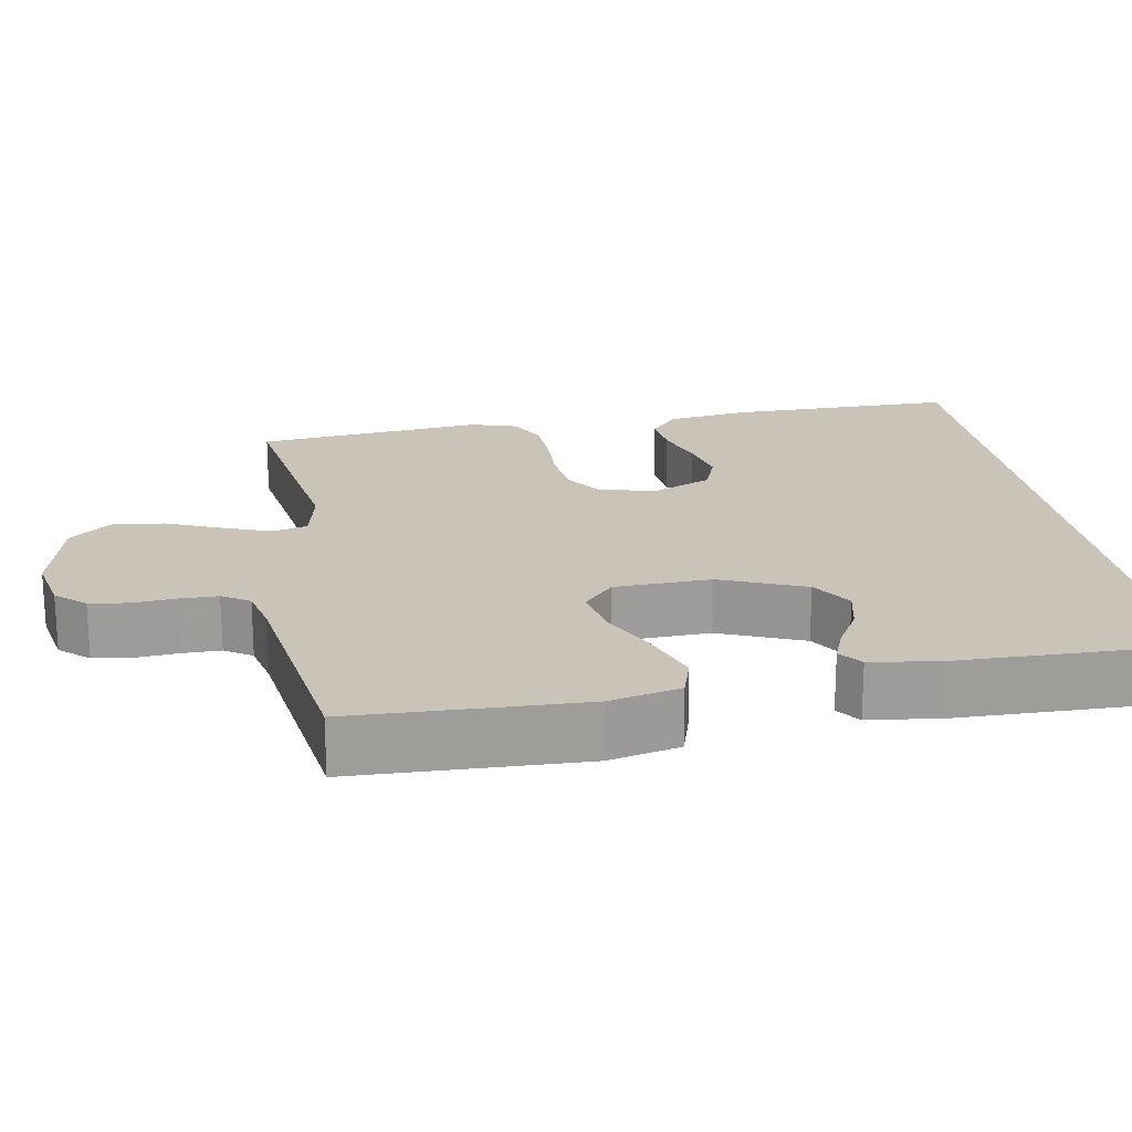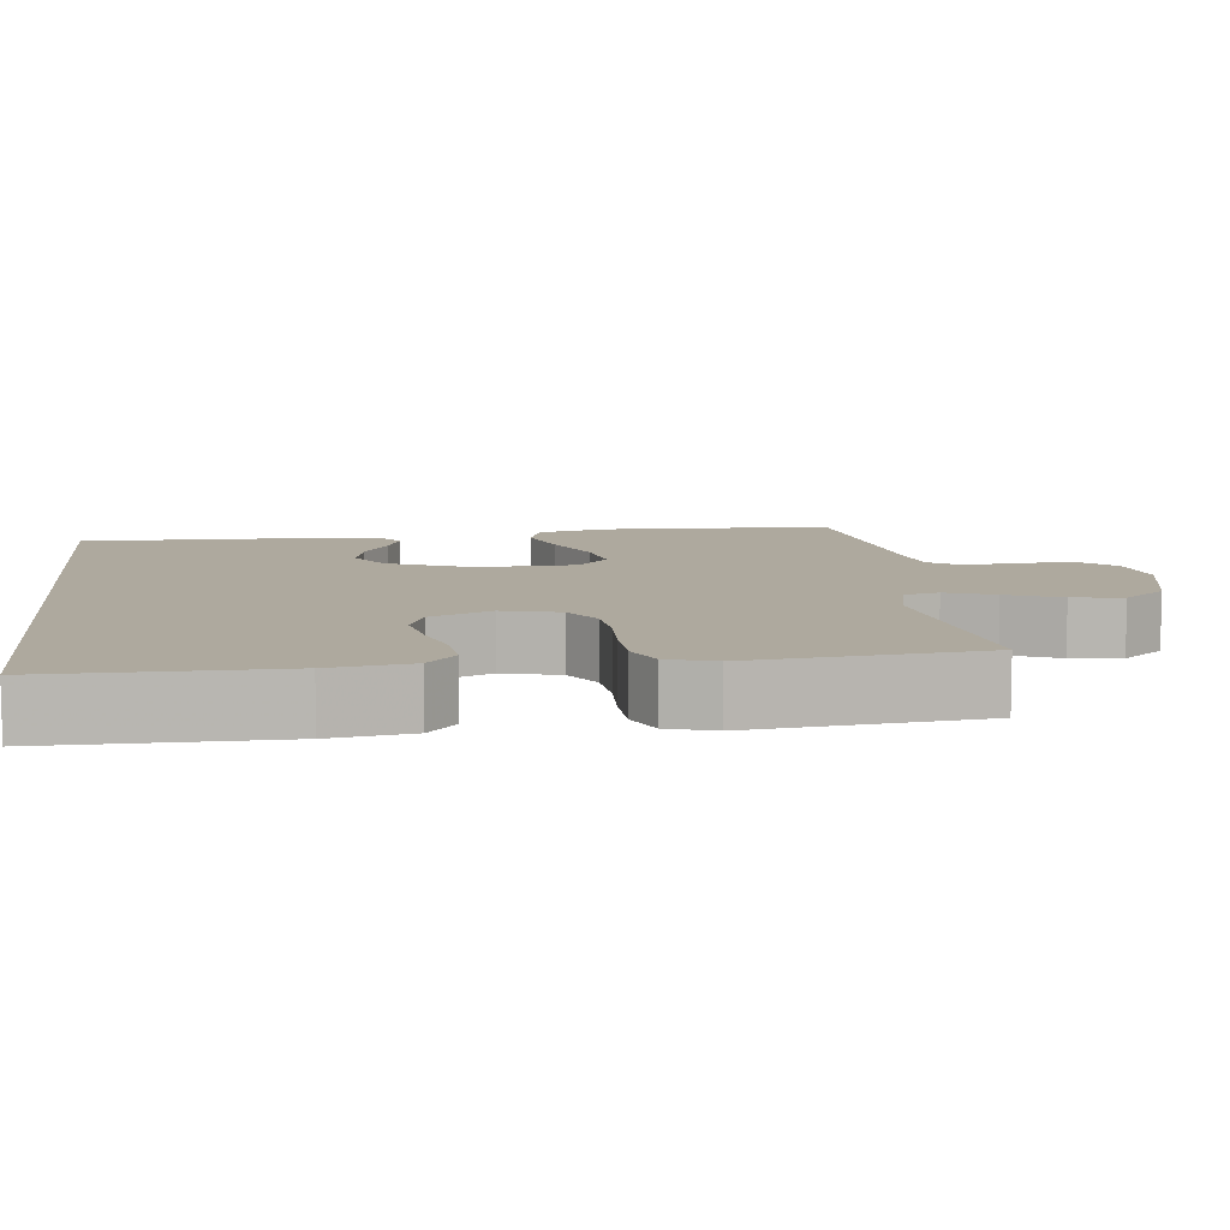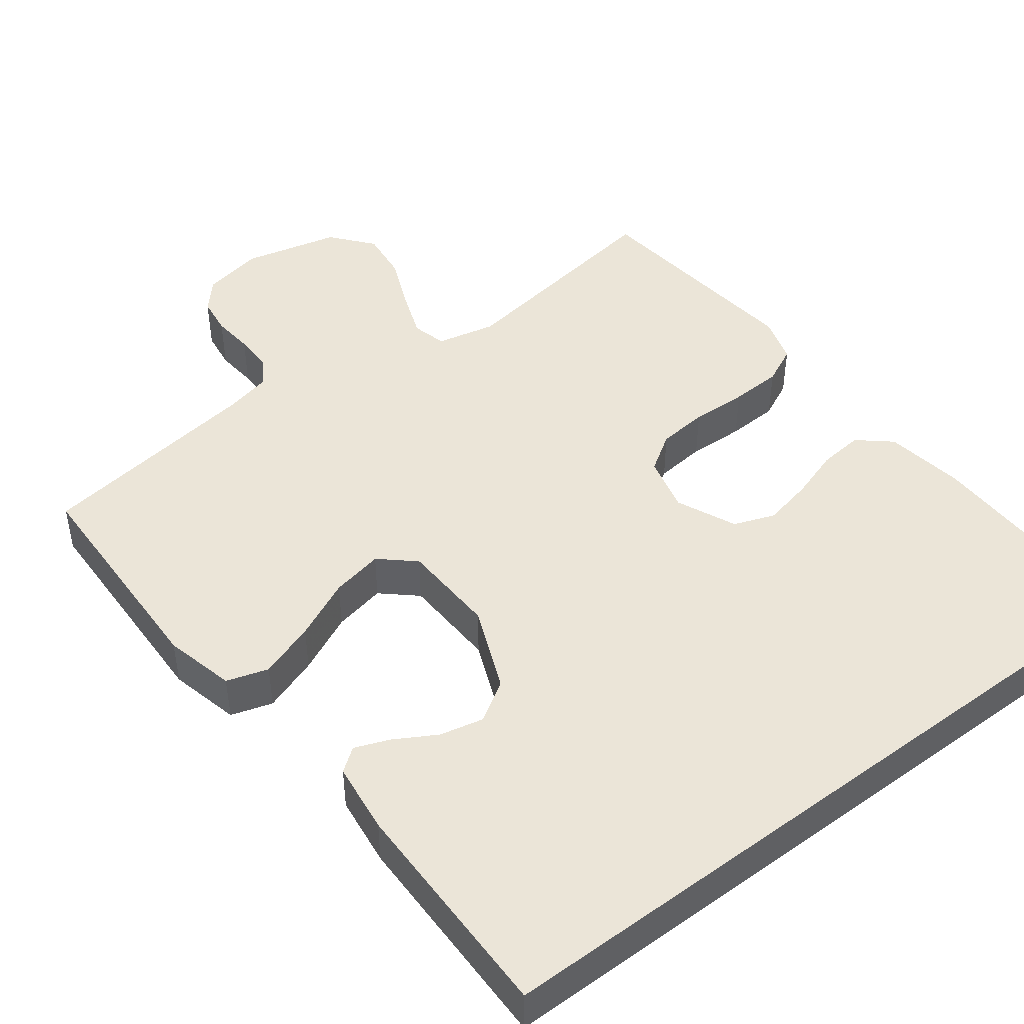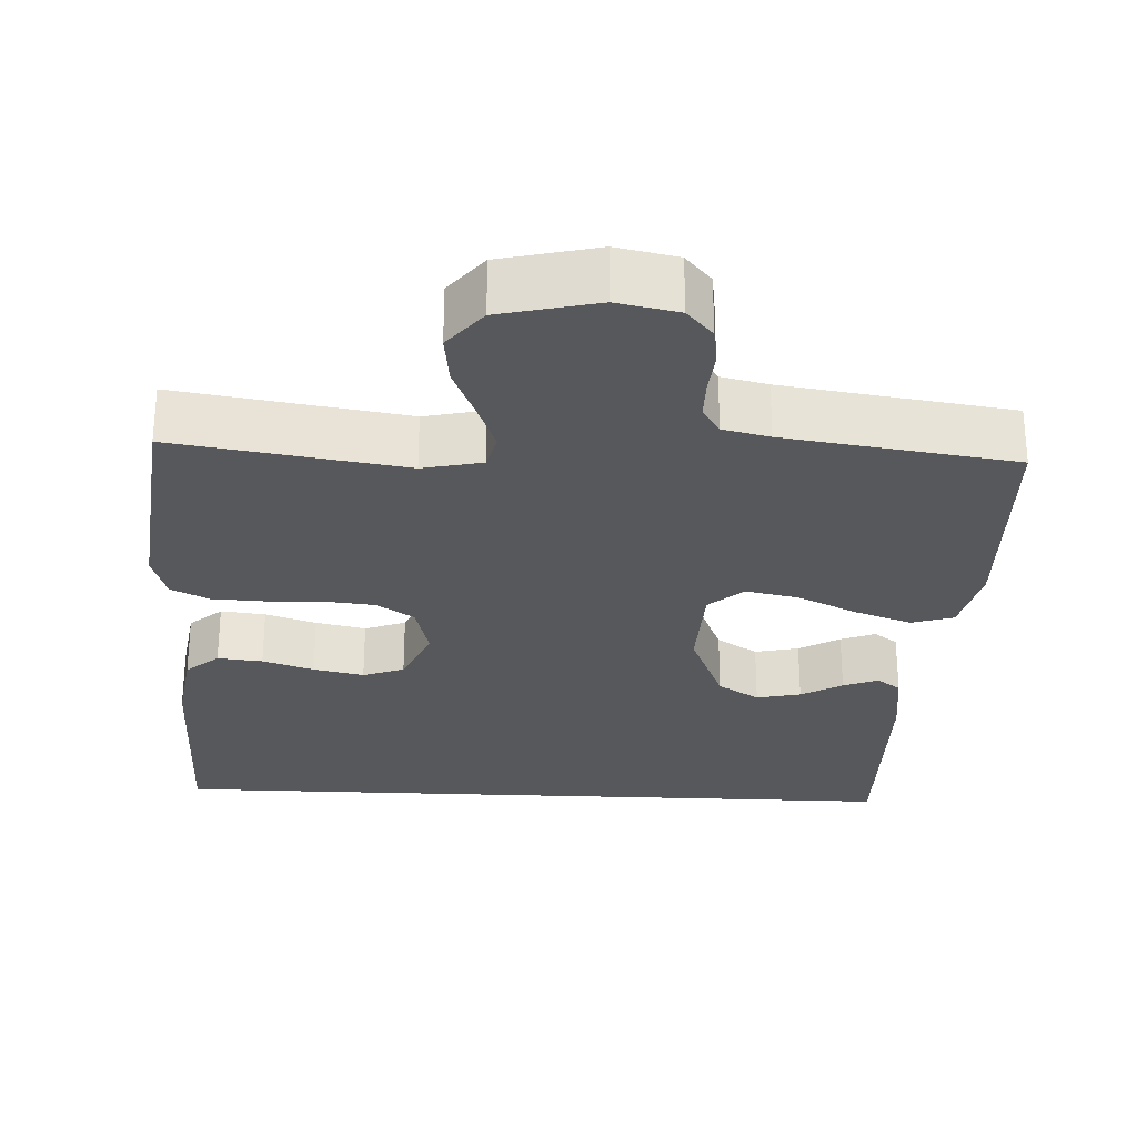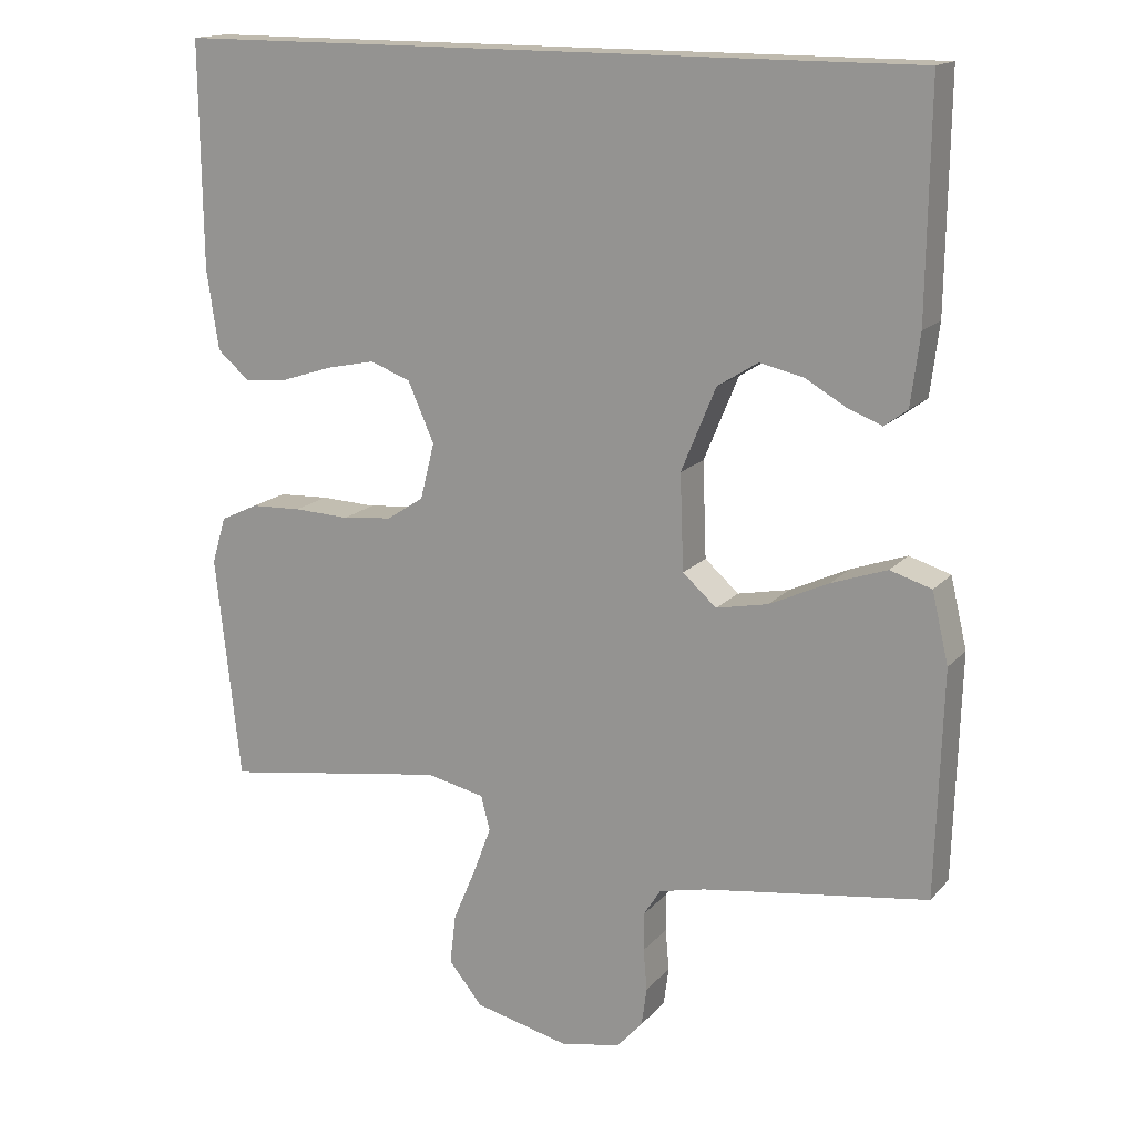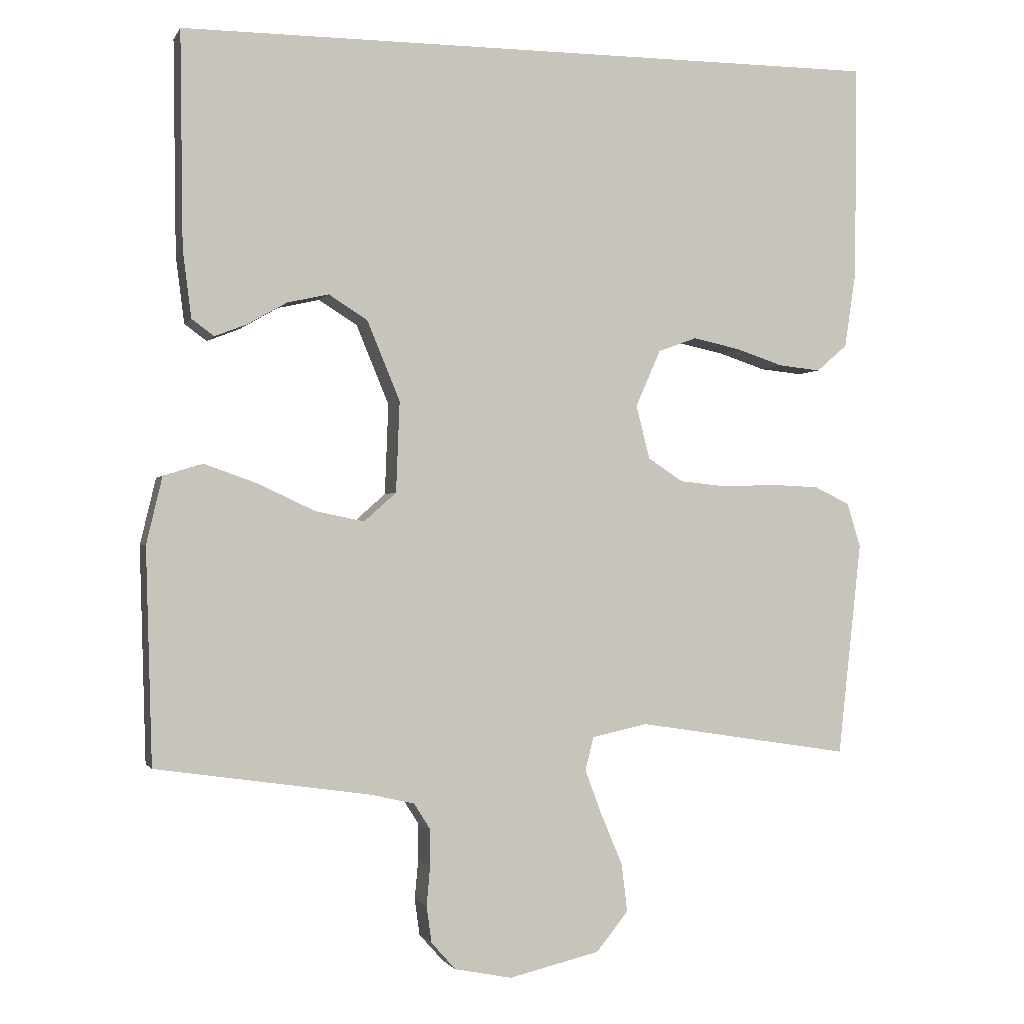
<metadata>
{"format":"obj","ext":"obj","renderer":"f3d","projection":"perspective","resolution":1024,"background":"white","views":[{"elev":20.0,"azim":-99.8,"up":"+Y"},{"elev":9.0,"azim":83.5,"up":"+Y"},{"elev":46.0,"azim":-37.2,"up":"+Y"},{"elev":-28.1,"azim":177.3,"up":"+Y"},{"elev":15.8,"azim":-153.5,"up":"+Z"},{"elev":-1.2,"azim":-16.0,"up":"+Z"}]}
</metadata>
<code>
v 0.53 0.07 0.5
v 0.527 0.07 0.2
v 0.511 0.07 0.094
v 0.468 0.07 0.057
v 0.409 0.07 0.063
v 0.342 0.07 0.085
v 0.276 0.07 0.099
v 0.222 0.07 0.079
v 0.187 0.07 0
v 0.206 0.07 -0.075
v 0.255 0.07 -0.107
v 0.322 0.07 -0.114
v 0.396 0.07 -0.111
v 0.464 0.07 -0.114
v 0.514 0.07 -0.138
v 0.533 0.07 -0.2
v 0.5 0.07 -0.5
v 0.2 0.07 -0.454
v 0.122 0.07 -0.471
v 0.11 0.07 -0.517
v 0.134 0.07 -0.581
v 0.164 0.07 -0.652
v 0.172 0.07 -0.719
v 0.127 0.07 -0.774
v 0 0.07 -0.804
v -0.08 0.07 -0.788
v -0.114 0.07 -0.75
v -0.121 0.07 -0.699
v -0.116 0.07 -0.644
v -0.116 0.07 -0.593
v -0.139 0.07 -0.557
v -0.2 0.07 -0.543
v -0.5 0.07 -0.5
v -0.509 0.07 -0.2
v -0.487 0.07 -0.107
v -0.432 0.07 -0.09
v -0.358 0.07 -0.116
v -0.279 0.07 -0.153
v -0.21 0.07 -0.167
v -0.165 0.07 -0.127
v -0.16 0.07 0
v -0.206 0.07 0.111
v -0.26 0.07 0.145
v -0.318 0.07 0.132
v -0.372 0.07 0.101
v -0.418 0.07 0.083
v -0.449 0.07 0.106
v -0.461 0.07 0.2
v -0.465 0.07 0.5
v 0.53 0 0.5
v 0.527 0 0.2
v 0.511 0 0.094
v 0.468 0 0.057
v 0.409 0 0.063
v 0.342 0 0.085
v 0.276 0 0.099
v 0.222 0 0.079
v 0.187 0 0
v 0.206 0 -0.075
v 0.255 0 -0.107
v 0.322 0 -0.114
v 0.396 0 -0.111
v 0.464 0 -0.114
v 0.514 0 -0.138
v 0.533 0 -0.2
v 0.5 0 -0.5
v 0.2 0 -0.454
v 0.122 0 -0.471
v 0.11 0 -0.517
v 0.134 0 -0.581
v 0.164 0 -0.652
v 0.172 0 -0.719
v 0.127 0 -0.774
v 0 0 -0.804
v -0.08 0 -0.788
v -0.114 0 -0.75
v -0.121 0 -0.699
v -0.116 0 -0.644
v -0.116 0 -0.593
v -0.139 0 -0.557
v -0.2 0 -0.543
v -0.5 0 -0.5
v -0.509 0 -0.2
v -0.487 0 -0.107
v -0.432 0 -0.09
v -0.358 0 -0.116
v -0.279 0 -0.153
v -0.21 0 -0.167
v -0.165 0 -0.127
v -0.16 0 0
v -0.206 0 0.111
v -0.26 0 0.145
v -0.318 0 0.132
v -0.372 0 0.101
v -0.418 0 0.083
v -0.449 0 0.106
v -0.461 0 0.2
v -0.465 0 0.5
f 47 48 49
f 46 47 49
f 45 46 49
f 44 45 49
f 43 44 49 1
f 1 2 3
f 43 1 3
f 42 43 3
f 36 37 38
f 35 36 38
f 34 35 38
f 33 34 38
f 32 33 38
f 31 32 38 39
f 30 31 39 40
f 27 28 29
f 26 27 29
f 25 26 29
f 24 25 29
f 23 24 29
f 22 23 29
f 21 22 29
f 20 21 29 30
f 30 40 41
f 20 30 41
f 19 20 41
f 16 17 18
f 15 16 18
f 14 15 18
f 13 14 18
f 12 13 18
f 11 12 18 19
f 3 4 5 6
f 3 6 7
f 42 3 7
f 19 41 42
f 11 19 42
f 10 11 42
f 9 10 42
f 8 9 42
f 7 8 42
f 98 97 96
f 98 96 95
f 98 95 94
f 98 94 93
f 50 98 93 92
f 52 51 50
f 52 50 92
f 52 92 91
f 87 86 85
f 87 85 84
f 87 84 83
f 87 83 82
f 87 82 81
f 88 87 81 80
f 89 88 80 79
f 78 77 76
f 78 76 75
f 78 75 74
f 78 74 73
f 78 73 72
f 78 72 71
f 78 71 70
f 79 78 70 69
f 90 89 79
f 90 79 69
f 90 69 68
f 67 66 65
f 67 65 64
f 67 64 63
f 67 63 62
f 67 62 61
f 68 67 61 60
f 55 54 53 52
f 56 55 52
f 56 52 91
f 91 90 68
f 91 68 60
f 91 60 59
f 91 59 58
f 91 58 57
f 91 57 56
f 1 50 51 2
f 2 51 52 3
f 3 52 53 4
f 4 53 54 5
f 5 54 55 6
f 6 55 56 7
f 7 56 57 8
f 8 57 58 9
f 9 58 59 10
f 10 59 60 11
f 11 60 61 12
f 12 61 62 13
f 13 62 63 14
f 14 63 64 15
f 15 64 65 16
f 16 65 66 17
f 17 66 67 18
f 18 67 68 19
f 19 68 69 20
f 20 69 70 21
f 21 70 71 22
f 22 71 72 23
f 23 72 73 24
f 24 73 74 25
f 25 74 75 26
f 26 75 76 27
f 27 76 77 28
f 28 77 78 29
f 29 78 79 30
f 30 79 80 31
f 31 80 81 32
f 32 81 82 33
f 33 82 83 34
f 34 83 84 35
f 35 84 85 36
f 36 85 86 37
f 37 86 87 38
f 38 87 88 39
f 39 88 89 40
f 40 89 90 41
f 41 90 91 42
f 42 91 92 43
f 43 92 93 44
f 44 93 94 45
f 45 94 95 46
f 46 95 96 47
f 47 96 97 48
f 48 97 98 49
f 49 98 50 1

</code>
